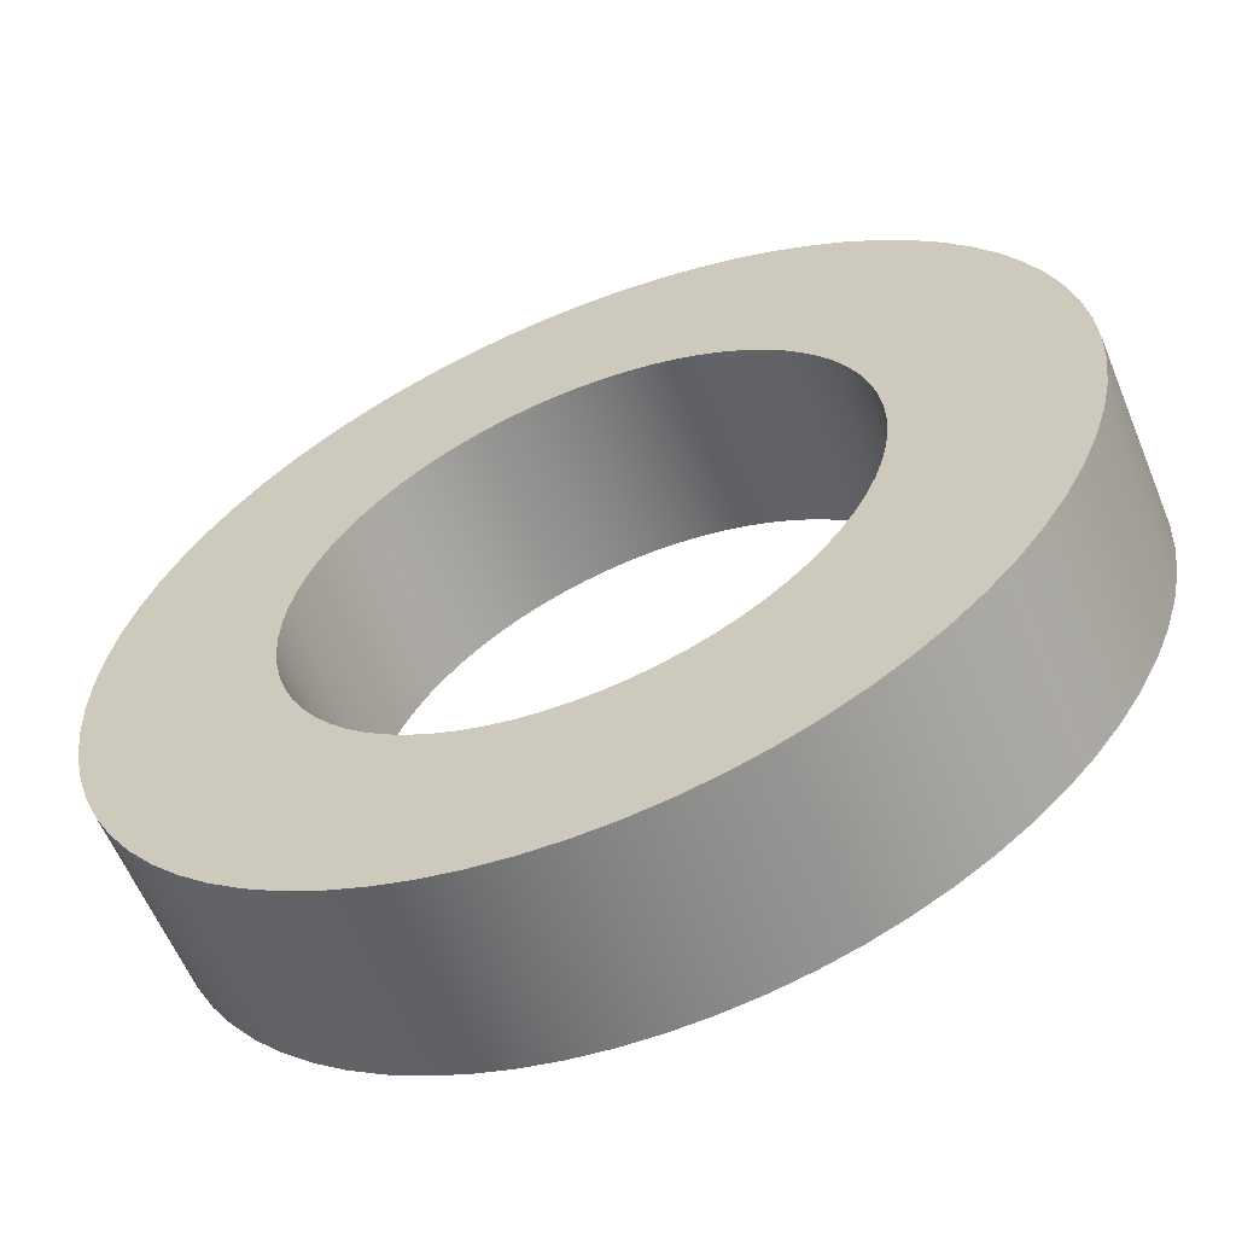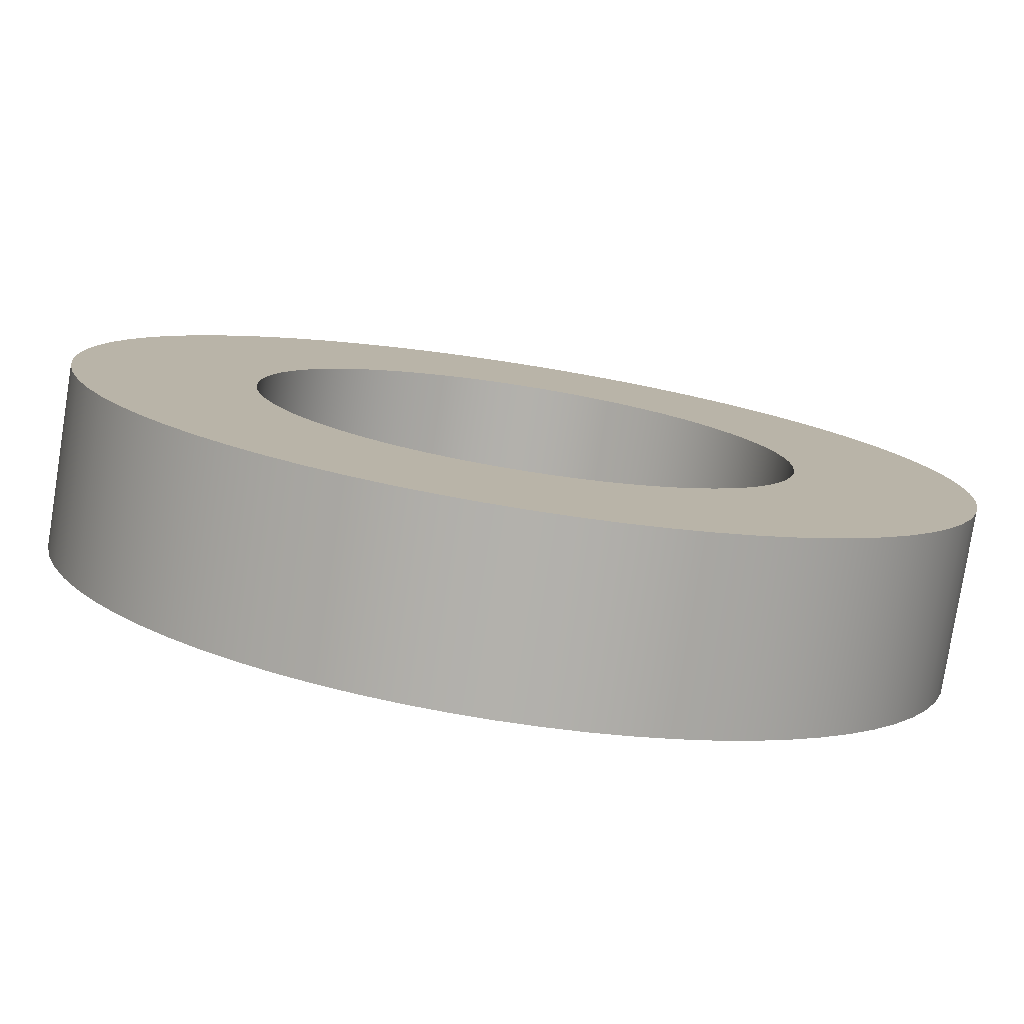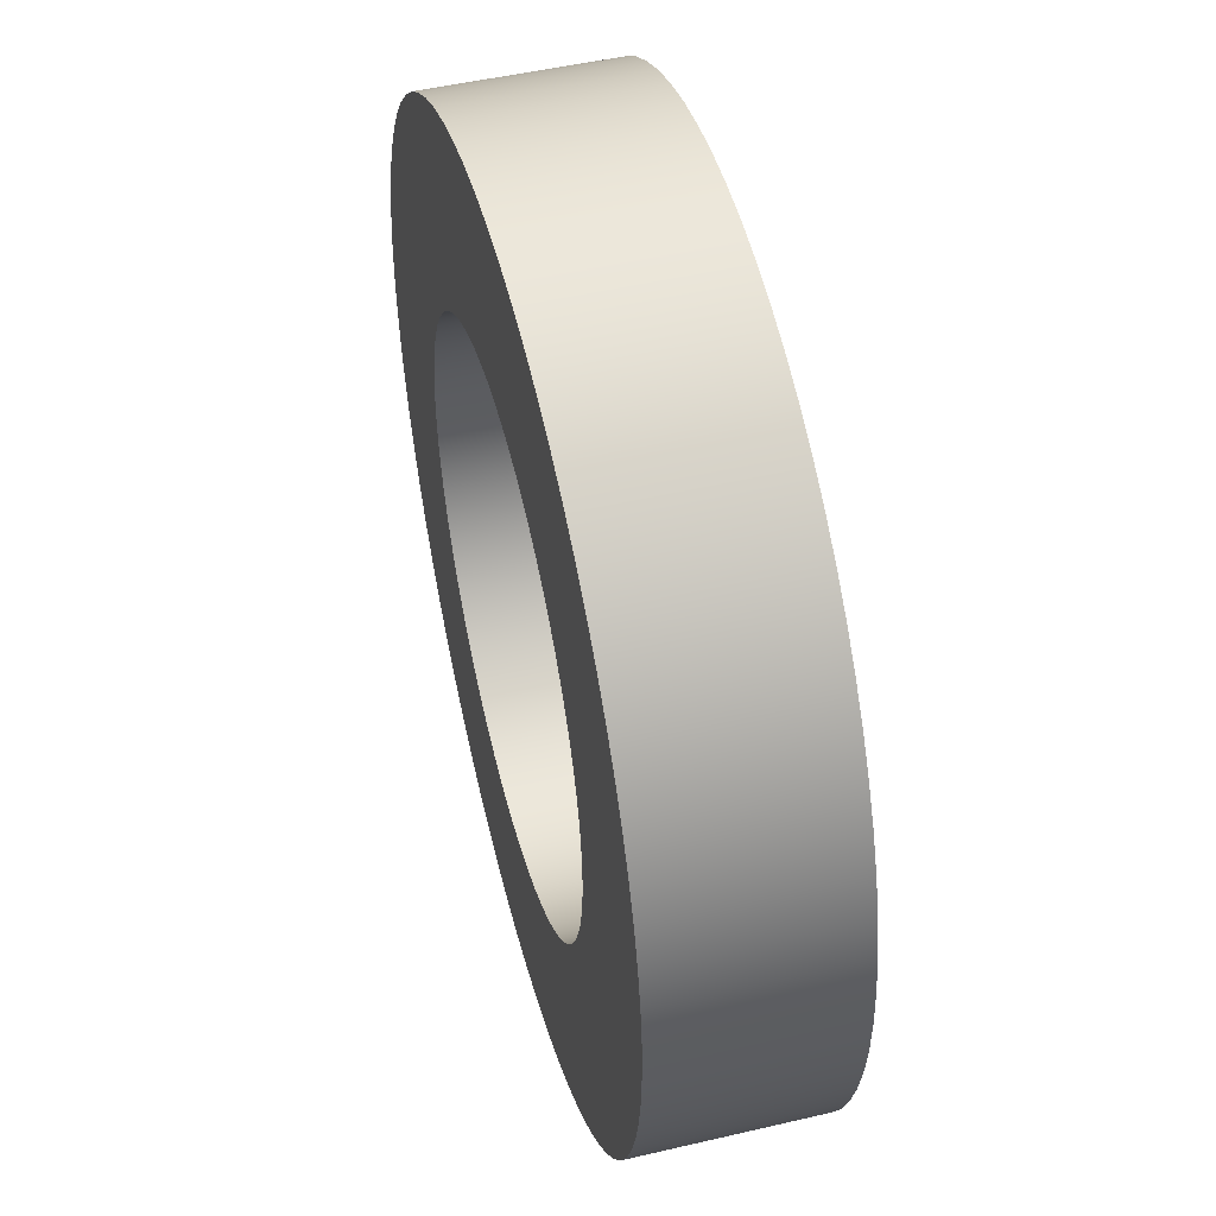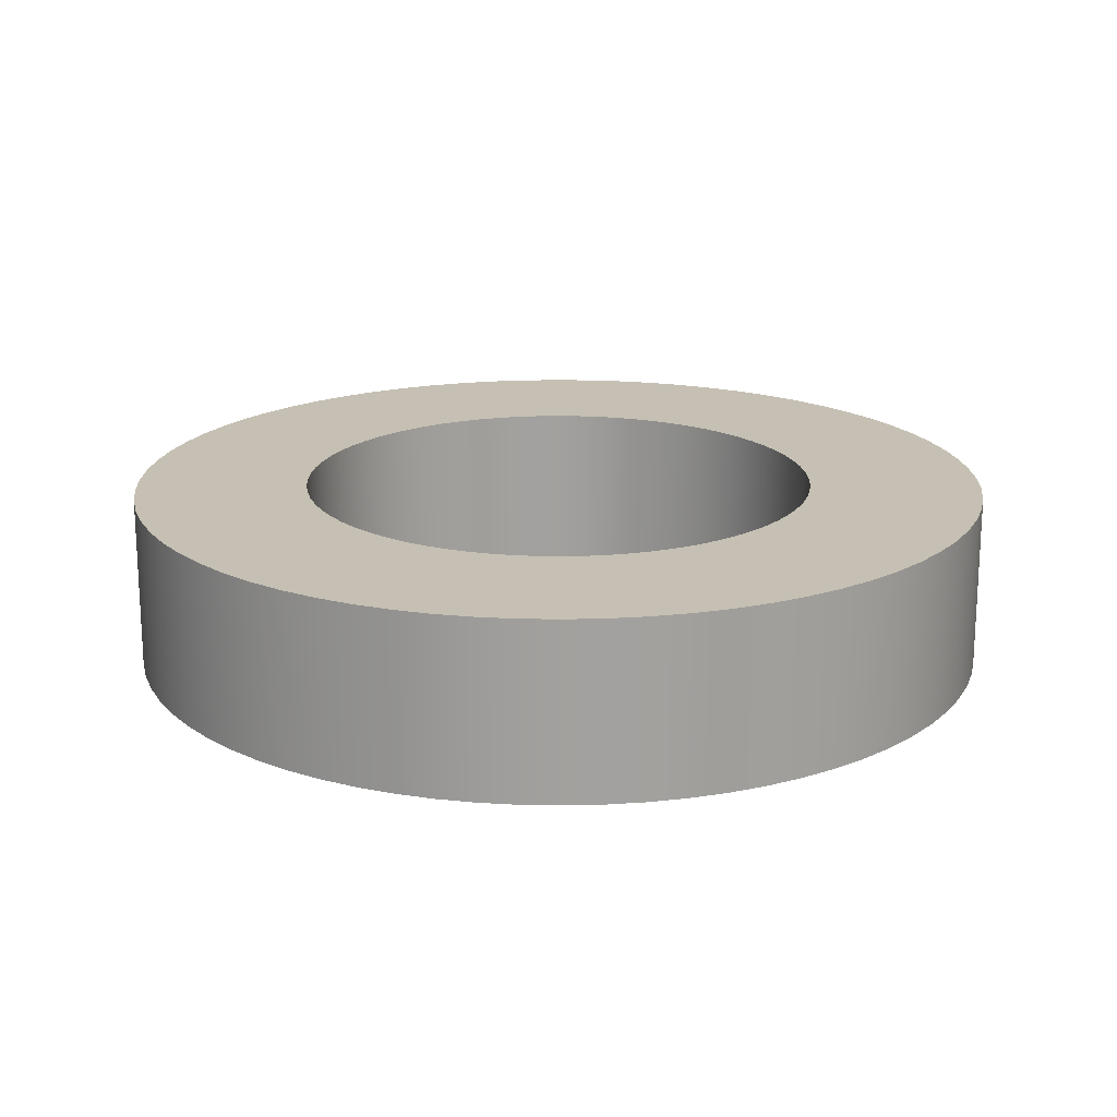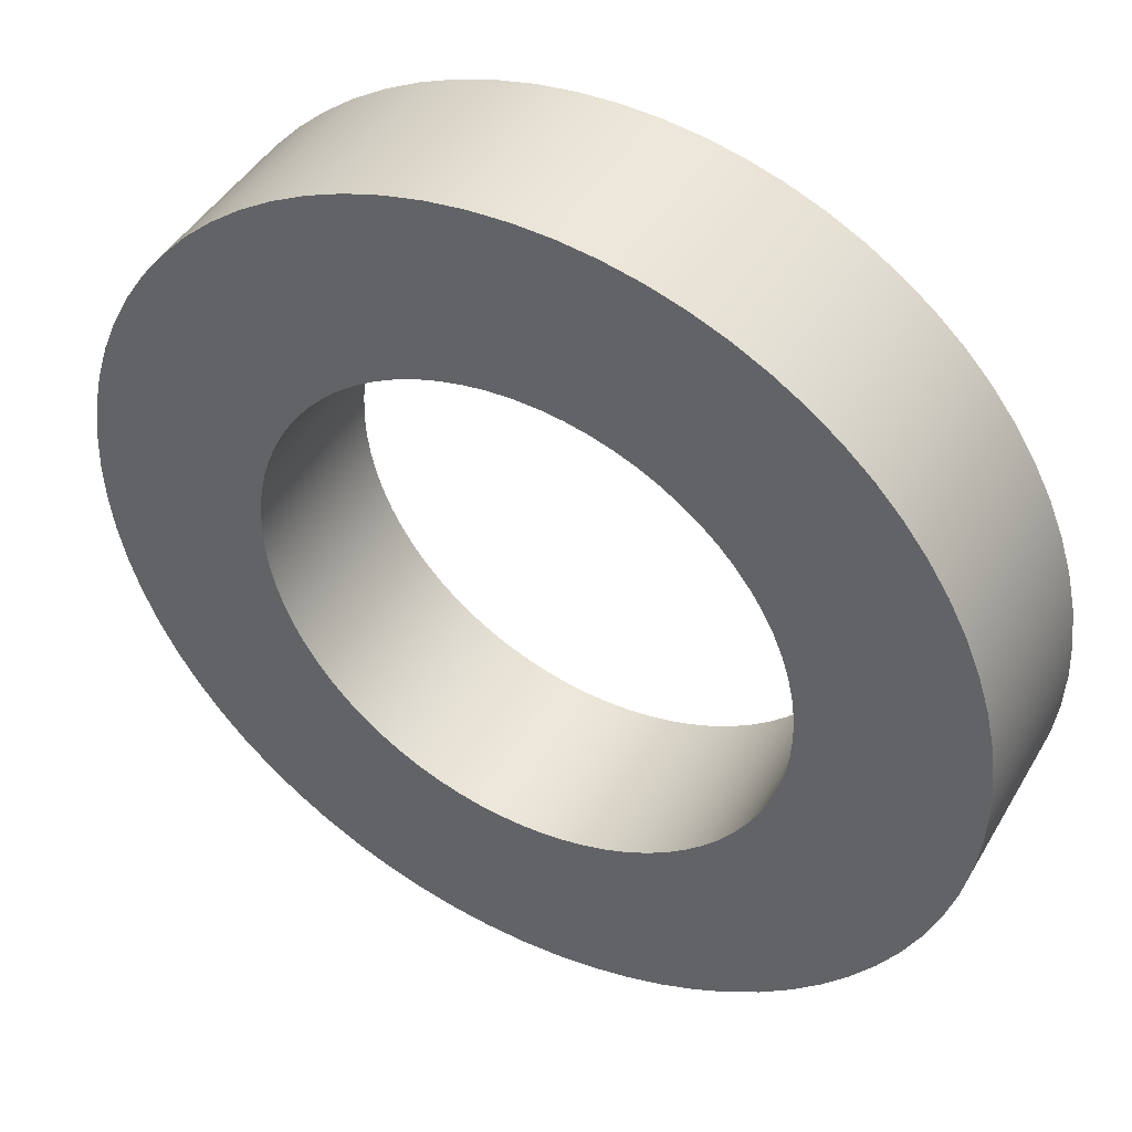
<metadata>
{"format":"obj","ext":"obj","renderer":"f3d","projection":"perspective","resolution":1024,"background":"white","views":[{"elev":-60.1,"azim":-157.6,"up":"+Z"},{"elev":-79.0,"azim":-9.0,"up":"+Z"},{"elev":49.4,"azim":75.5,"up":"+Z"},{"elev":18.1,"azim":-105.4,"up":"+Y"},{"elev":44.6,"azim":28.5,"up":"+Z"}]}
</metadata>
<code>
v 112 -37.5 0
v 187 -37.5 0
v 187 37.5 0
v 112 37.5 0
v 111.6 -37.5 -9.761
v 186.3 -37.5 -16.3
v 186.3 37.5 -16.3
v 111.6 37.5 -9.761
v 110.3 -37.5 -19.45
v 184.2 -37.5 -32.47
v 184.2 37.5 -32.47
v 110.3 37.5 -19.45
v 108.2 -37.5 -28.99
v 180.6 -37.5 -48.4
v 180.6 37.5 -48.4
v 108.2 37.5 -28.99
v 105.2 -37.5 -38.31
v 175.7 -37.5 -63.96
v 175.7 37.5 -63.96
v 105.2 37.5 -38.31
v 101.5 -37.5 -47.33
v 169.5 -37.5 -79.03
v 169.5 37.5 -79.03
v 101.5 37.5 -47.33
v 96.99 -37.5 -56
v 161.9 -37.5 -93.5
v 161.9 37.5 -93.5
v 96.99 37.5 -56
v 91.75 -37.5 -64.24
v 153.2 -37.5 -107.3
v 153.2 37.5 -107.3
v 91.75 37.5 -64.24
v 85.8 -37.5 -71.99
v 143.3 -37.5 -120.2
v 143.3 37.5 -120.2
v 85.8 37.5 -71.99
v 79.2 -37.5 -79.2
v 132.2 -37.5 -132.2
v 132.2 37.5 -132.2
v 79.2 37.5 -79.2
v 71.99 -37.5 -85.8
v 120.2 -37.5 -143.3
v 120.2 37.5 -143.3
v 71.99 37.5 -85.8
v 64.24 -37.5 -91.75
v 107.3 -37.5 -153.2
v 107.3 37.5 -153.2
v 64.24 37.5 -91.75
v 56 -37.5 -96.99
v 93.5 -37.5 -161.9
v 93.5 37.5 -161.9
v 56 37.5 -96.99
v 47.33 -37.5 -101.5
v 79.03 -37.5 -169.5
v 79.03 37.5 -169.5
v 47.33 37.5 -101.5
v 38.31 -37.5 -105.2
v 63.96 -37.5 -175.7
v 63.96 37.5 -175.7
v 38.31 37.5 -105.2
v 28.99 -37.5 -108.2
v 48.4 -37.5 -180.6
v 48.4 37.5 -180.6
v 28.99 37.5 -108.2
v 19.45 -37.5 -110.3
v 32.47 -37.5 -184.2
v 32.47 37.5 -184.2
v 19.45 37.5 -110.3
v 9.761 -37.5 -111.6
v 16.3 -37.5 -186.3
v 16.3 37.5 -186.3
v 9.761 37.5 -111.6
v 1e-14 -37.5 -112
v 1e-14 -37.5 -187
v 1e-14 37.5 -187
v 1e-14 37.5 -112
v -9.761 -37.5 -111.6
v -16.3 -37.5 -186.3
v -16.3 37.5 -186.3
v -9.761 37.5 -111.6
v -19.45 -37.5 -110.3
v -32.47 -37.5 -184.2
v -32.47 37.5 -184.2
v -19.45 37.5 -110.3
v -28.99 -37.5 -108.2
v -48.4 -37.5 -180.6
v -48.4 37.5 -180.6
v -28.99 37.5 -108.2
v -38.31 -37.5 -105.2
v -63.96 -37.5 -175.7
v -63.96 37.5 -175.7
v -38.31 37.5 -105.2
v -47.33 -37.5 -101.5
v -79.03 -37.5 -169.5
v -79.03 37.5 -169.5
v -47.33 37.5 -101.5
v -56 -37.5 -96.99
v -93.5 -37.5 -161.9
v -93.5 37.5 -161.9
v -56 37.5 -96.99
v -64.24 -37.5 -91.75
v -107.3 -37.5 -153.2
v -107.3 37.5 -153.2
v -64.24 37.5 -91.75
v -71.99 -37.5 -85.8
v -120.2 -37.5 -143.3
v -120.2 37.5 -143.3
v -71.99 37.5 -85.8
v -79.2 -37.5 -79.2
v -132.2 -37.5 -132.2
v -132.2 37.5 -132.2
v -79.2 37.5 -79.2
v -85.8 -37.5 -71.99
v -143.3 -37.5 -120.2
v -143.3 37.5 -120.2
v -85.8 37.5 -71.99
v -91.75 -37.5 -64.24
v -153.2 -37.5 -107.3
v -153.2 37.5 -107.3
v -91.75 37.5 -64.24
v -96.99 -37.5 -56
v -161.9 -37.5 -93.5
v -161.9 37.5 -93.5
v -96.99 37.5 -56
v -101.5 -37.5 -47.33
v -169.5 -37.5 -79.03
v -169.5 37.5 -79.03
v -101.5 37.5 -47.33
v -105.2 -37.5 -38.31
v -175.7 -37.5 -63.96
v -175.7 37.5 -63.96
v -105.2 37.5 -38.31
v -108.2 -37.5 -28.99
v -180.6 -37.5 -48.4
v -180.6 37.5 -48.4
v -108.2 37.5 -28.99
v -110.3 -37.5 -19.45
v -184.2 -37.5 -32.47
v -184.2 37.5 -32.47
v -110.3 37.5 -19.45
v -111.6 -37.5 -9.761
v -186.3 -37.5 -16.3
v -186.3 37.5 -16.3
v -111.6 37.5 -9.761
v -112 -37.5 -1e-14
v -187 -37.5 -2e-14
v -187 37.5 -2e-14
v -112 37.5 -1e-14
v -111.6 -37.5 9.761
v -186.3 -37.5 16.3
v -186.3 37.5 16.3
v -111.6 37.5 9.761
v -110.3 -37.5 19.45
v -184.2 -37.5 32.47
v -184.2 37.5 32.47
v -110.3 37.5 19.45
v -108.2 -37.5 28.99
v -180.6 -37.5 48.4
v -180.6 37.5 48.4
v -108.2 37.5 28.99
v -105.2 -37.5 38.31
v -175.7 -37.5 63.96
v -175.7 37.5 63.96
v -105.2 37.5 38.31
v -101.5 -37.5 47.33
v -169.5 -37.5 79.03
v -169.5 37.5 79.03
v -101.5 37.5 47.33
v -96.99 -37.5 56
v -161.9 -37.5 93.5
v -161.9 37.5 93.5
v -96.99 37.5 56
v -91.75 -37.5 64.24
v -153.2 -37.5 107.3
v -153.2 37.5 107.3
v -91.75 37.5 64.24
v -85.8 -37.5 71.99
v -143.3 -37.5 120.2
v -143.3 37.5 120.2
v -85.8 37.5 71.99
v -79.2 -37.5 79.2
v -132.2 -37.5 132.2
v -132.2 37.5 132.2
v -79.2 37.5 79.2
v -71.99 -37.5 85.8
v -120.2 -37.5 143.3
v -120.2 37.5 143.3
v -71.99 37.5 85.8
v -64.24 -37.5 91.75
v -107.3 -37.5 153.2
v -107.3 37.5 153.2
v -64.24 37.5 91.75
v -56 -37.5 96.99
v -93.5 -37.5 161.9
v -93.5 37.5 161.9
v -56 37.5 96.99
v -47.33 -37.5 101.5
v -79.03 -37.5 169.5
v -79.03 37.5 169.5
v -47.33 37.5 101.5
v -38.31 -37.5 105.2
v -63.96 -37.5 175.7
v -63.96 37.5 175.7
v -38.31 37.5 105.2
v -28.99 -37.5 108.2
v -48.4 -37.5 180.6
v -48.4 37.5 180.6
v -28.99 37.5 108.2
v -19.45 -37.5 110.3
v -32.47 -37.5 184.2
v -32.47 37.5 184.2
v -19.45 37.5 110.3
v -9.761 -37.5 111.6
v -16.3 -37.5 186.3
v -16.3 37.5 186.3
v -9.761 37.5 111.6
v -2e-14 -37.5 112
v -3e-14 -37.5 187
v -3e-14 37.5 187
v -2e-14 37.5 112
v 9.761 -37.5 111.6
v 16.3 -37.5 186.3
v 16.3 37.5 186.3
v 9.761 37.5 111.6
v 19.45 -37.5 110.3
v 32.47 -37.5 184.2
v 32.47 37.5 184.2
v 19.45 37.5 110.3
v 28.99 -37.5 108.2
v 48.4 -37.5 180.6
v 48.4 37.5 180.6
v 28.99 37.5 108.2
v 38.31 -37.5 105.2
v 63.96 -37.5 175.7
v 63.96 37.5 175.7
v 38.31 37.5 105.2
v 47.33 -37.5 101.5
v 79.03 -37.5 169.5
v 79.03 37.5 169.5
v 47.33 37.5 101.5
v 56 -37.5 96.99
v 93.5 -37.5 161.9
v 93.5 37.5 161.9
v 56 37.5 96.99
v 64.24 -37.5 91.75
v 107.3 -37.5 153.2
v 107.3 37.5 153.2
v 64.24 37.5 91.75
v 71.99 -37.5 85.8
v 120.2 -37.5 143.3
v 120.2 37.5 143.3
v 71.99 37.5 85.8
v 79.2 -37.5 79.2
v 132.2 -37.5 132.2
v 132.2 37.5 132.2
v 79.2 37.5 79.2
v 85.8 -37.5 71.99
v 143.3 -37.5 120.2
v 143.3 37.5 120.2
v 85.8 37.5 71.99
v 91.75 -37.5 64.24
v 153.2 -37.5 107.3
v 153.2 37.5 107.3
v 91.75 37.5 64.24
v 96.99 -37.5 56
v 161.9 -37.5 93.5
v 161.9 37.5 93.5
v 96.99 37.5 56
v 101.5 -37.5 47.33
v 169.5 -37.5 79.03
v 169.5 37.5 79.03
v 101.5 37.5 47.33
v 105.2 -37.5 38.31
v 175.7 -37.5 63.96
v 175.7 37.5 63.96
v 105.2 37.5 38.31
v 108.2 -37.5 28.99
v 180.6 -37.5 48.4
v 180.6 37.5 48.4
v 108.2 37.5 28.99
v 110.3 -37.5 19.45
v 184.2 -37.5 32.47
v 184.2 37.5 32.47
v 110.3 37.5 19.45
v 111.6 -37.5 9.761
v 186.3 -37.5 16.3
v 186.3 37.5 16.3
v 111.6 37.5 9.761
o チューブ
f 5 6 2 1
f 6 7 3 2
f 7 8 4 3
f 8 5 1 4
f 9 10 6 5
f 10 11 7 6
f 11 12 8 7
f 12 9 5 8
f 13 14 10 9
f 14 15 11 10
f 15 16 12 11
f 16 13 9 12
f 17 18 14 13
f 18 19 15 14
f 19 20 16 15
f 20 17 13 16
f 21 22 18 17
f 22 23 19 18
f 23 24 20 19
f 24 21 17 20
f 25 26 22 21
f 26 27 23 22
f 27 28 24 23
f 28 25 21 24
f 29 30 26 25
f 30 31 27 26
f 31 32 28 27
f 32 29 25 28
f 33 34 30 29
f 34 35 31 30
f 35 36 32 31
f 36 33 29 32
f 37 38 34 33
f 38 39 35 34
f 39 40 36 35
f 40 37 33 36
f 41 42 38 37
f 42 43 39 38
f 43 44 40 39
f 44 41 37 40
f 45 46 42 41
f 46 47 43 42
f 47 48 44 43
f 48 45 41 44
f 49 50 46 45
f 50 51 47 46
f 51 52 48 47
f 52 49 45 48
f 53 54 50 49
f 54 55 51 50
f 55 56 52 51
f 56 53 49 52
f 57 58 54 53
f 58 59 55 54
f 59 60 56 55
f 60 57 53 56
f 61 62 58 57
f 62 63 59 58
f 63 64 60 59
f 64 61 57 60
f 65 66 62 61
f 66 67 63 62
f 67 68 64 63
f 68 65 61 64
f 69 70 66 65
f 70 71 67 66
f 71 72 68 67
f 72 69 65 68
f 73 74 70 69
f 74 75 71 70
f 75 76 72 71
f 76 73 69 72
f 77 78 74 73
f 78 79 75 74
f 79 80 76 75
f 80 77 73 76
f 81 82 78 77
f 82 83 79 78
f 83 84 80 79
f 84 81 77 80
f 85 86 82 81
f 86 87 83 82
f 87 88 84 83
f 88 85 81 84
f 89 90 86 85
f 90 91 87 86
f 91 92 88 87
f 92 89 85 88
f 93 94 90 89
f 94 95 91 90
f 95 96 92 91
f 96 93 89 92
f 97 98 94 93
f 98 99 95 94
f 99 100 96 95
f 100 97 93 96
f 101 102 98 97
f 102 103 99 98
f 103 104 100 99
f 104 101 97 100
f 105 106 102 101
f 106 107 103 102
f 107 108 104 103
f 108 105 101 104
f 109 110 106 105
f 110 111 107 106
f 111 112 108 107
f 112 109 105 108
f 113 114 110 109
f 114 115 111 110
f 115 116 112 111
f 116 113 109 112
f 117 118 114 113
f 118 119 115 114
f 119 120 116 115
f 120 117 113 116
f 121 122 118 117
f 122 123 119 118
f 123 124 120 119
f 124 121 117 120
f 125 126 122 121
f 126 127 123 122
f 127 128 124 123
f 128 125 121 124
f 129 130 126 125
f 130 131 127 126
f 131 132 128 127
f 132 129 125 128
f 133 134 130 129
f 134 135 131 130
f 135 136 132 131
f 136 133 129 132
f 137 138 134 133
f 138 139 135 134
f 139 140 136 135
f 140 137 133 136
f 141 142 138 137
f 142 143 139 138
f 143 144 140 139
f 144 141 137 140
f 145 146 142 141
f 146 147 143 142
f 147 148 144 143
f 148 145 141 144
f 149 150 146 145
f 150 151 147 146
f 151 152 148 147
f 152 149 145 148
f 153 154 150 149
f 154 155 151 150
f 155 156 152 151
f 156 153 149 152
f 157 158 154 153
f 158 159 155 154
f 159 160 156 155
f 160 157 153 156
f 161 162 158 157
f 162 163 159 158
f 163 164 160 159
f 164 161 157 160
f 165 166 162 161
f 166 167 163 162
f 167 168 164 163
f 168 165 161 164
f 169 170 166 165
f 170 171 167 166
f 171 172 168 167
f 172 169 165 168
f 173 174 170 169
f 174 175 171 170
f 175 176 172 171
f 176 173 169 172
f 177 178 174 173
f 178 179 175 174
f 179 180 176 175
f 180 177 173 176
f 181 182 178 177
f 182 183 179 178
f 183 184 180 179
f 184 181 177 180
f 185 186 182 181
f 186 187 183 182
f 187 188 184 183
f 188 185 181 184
f 189 190 186 185
f 190 191 187 186
f 191 192 188 187
f 192 189 185 188
f 193 194 190 189
f 194 195 191 190
f 195 196 192 191
f 196 193 189 192
f 197 198 194 193
f 198 199 195 194
f 199 200 196 195
f 200 197 193 196
f 201 202 198 197
f 202 203 199 198
f 203 204 200 199
f 204 201 197 200
f 205 206 202 201
f 206 207 203 202
f 207 208 204 203
f 208 205 201 204
f 209 210 206 205
f 210 211 207 206
f 211 212 208 207
f 212 209 205 208
f 213 214 210 209
f 214 215 211 210
f 215 216 212 211
f 216 213 209 212
f 217 218 214 213
f 218 219 215 214
f 219 220 216 215
f 220 217 213 216
f 221 222 218 217
f 222 223 219 218
f 223 224 220 219
f 224 221 217 220
f 225 226 222 221
f 226 227 223 222
f 227 228 224 223
f 228 225 221 224
f 229 230 226 225
f 230 231 227 226
f 231 232 228 227
f 232 229 225 228
f 233 234 230 229
f 234 235 231 230
f 235 236 232 231
f 236 233 229 232
f 237 238 234 233
f 238 239 235 234
f 239 240 236 235
f 240 237 233 236
f 241 242 238 237
f 242 243 239 238
f 243 244 240 239
f 244 241 237 240
f 245 246 242 241
f 246 247 243 242
f 247 248 244 243
f 248 245 241 244
f 249 250 246 245
f 250 251 247 246
f 251 252 248 247
f 252 249 245 248
f 253 254 250 249
f 254 255 251 250
f 255 256 252 251
f 256 253 249 252
f 257 258 254 253
f 258 259 255 254
f 259 260 256 255
f 260 257 253 256
f 261 262 258 257
f 262 263 259 258
f 263 264 260 259
f 264 261 257 260
f 265 266 262 261
f 266 267 263 262
f 267 268 264 263
f 268 265 261 264
f 269 270 266 265
f 270 271 267 266
f 271 272 268 267
f 272 269 265 268
f 273 274 270 269
f 274 275 271 270
f 275 276 272 271
f 276 273 269 272
f 277 278 274 273
f 278 279 275 274
f 279 280 276 275
f 280 277 273 276
f 281 282 278 277
f 282 283 279 278
f 283 284 280 279
f 284 281 277 280
f 285 286 282 281
f 286 287 283 282
f 287 288 284 283
f 288 285 281 284
f 1 2 286 285
f 2 3 287 286
f 3 4 288 287
f 4 1 285 288

</code>
